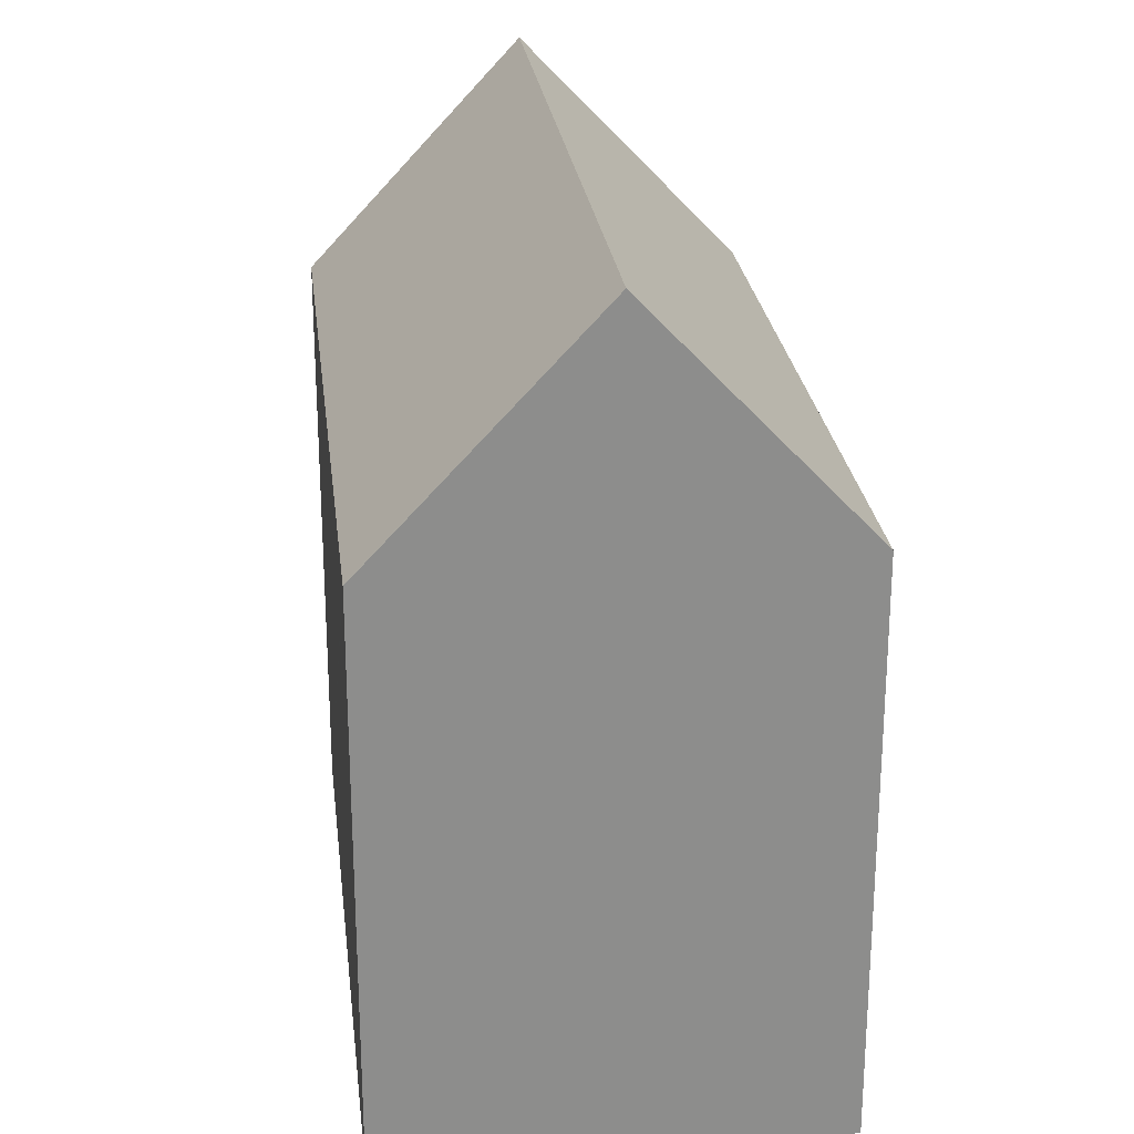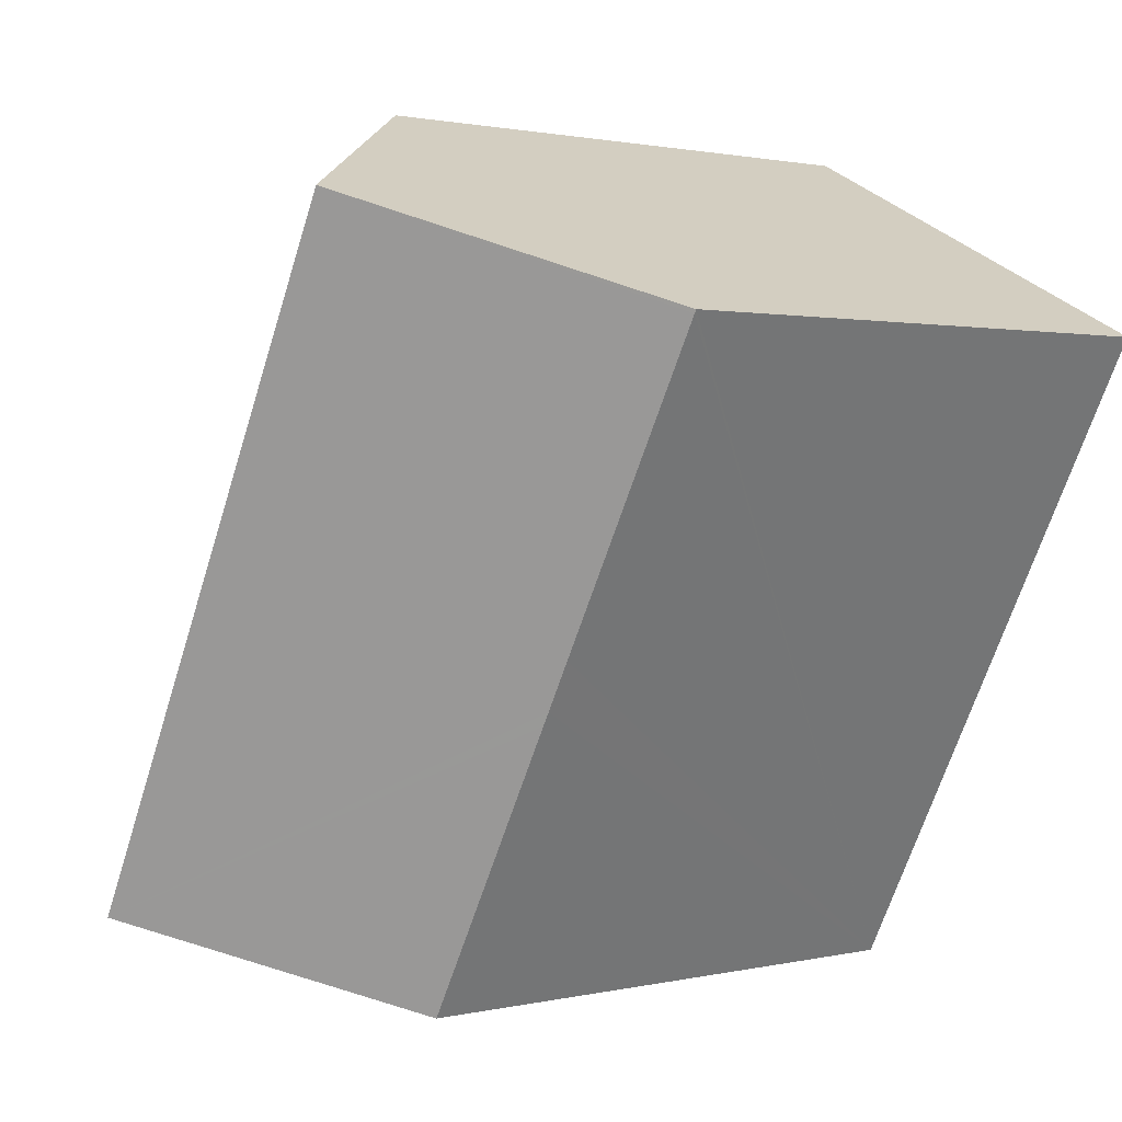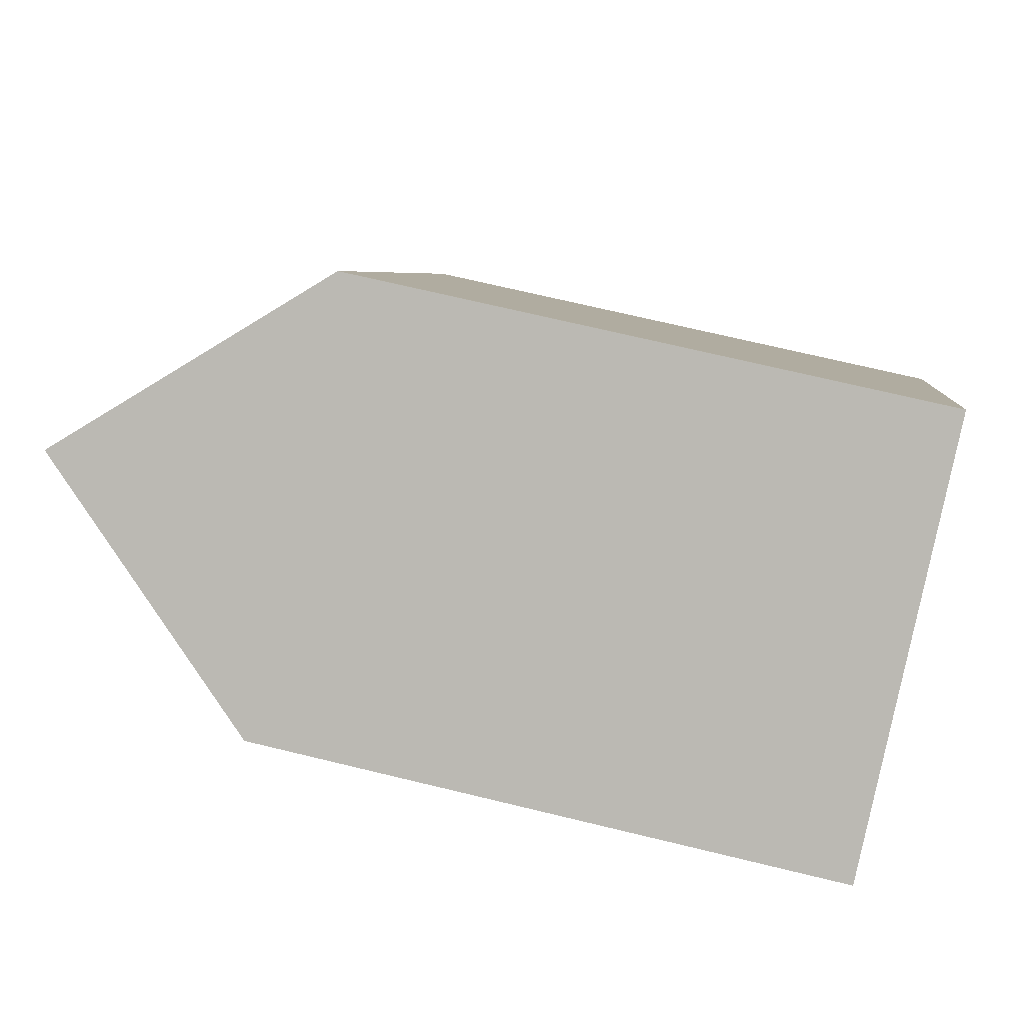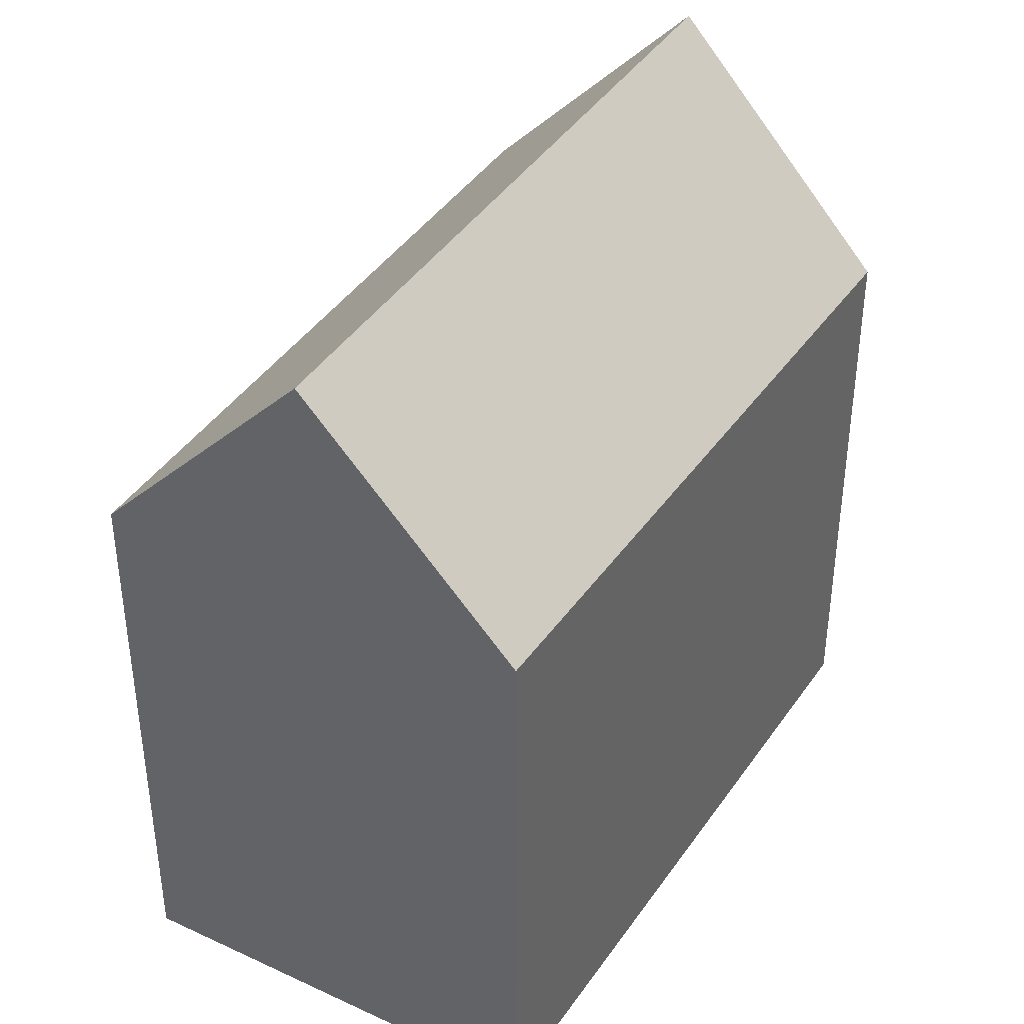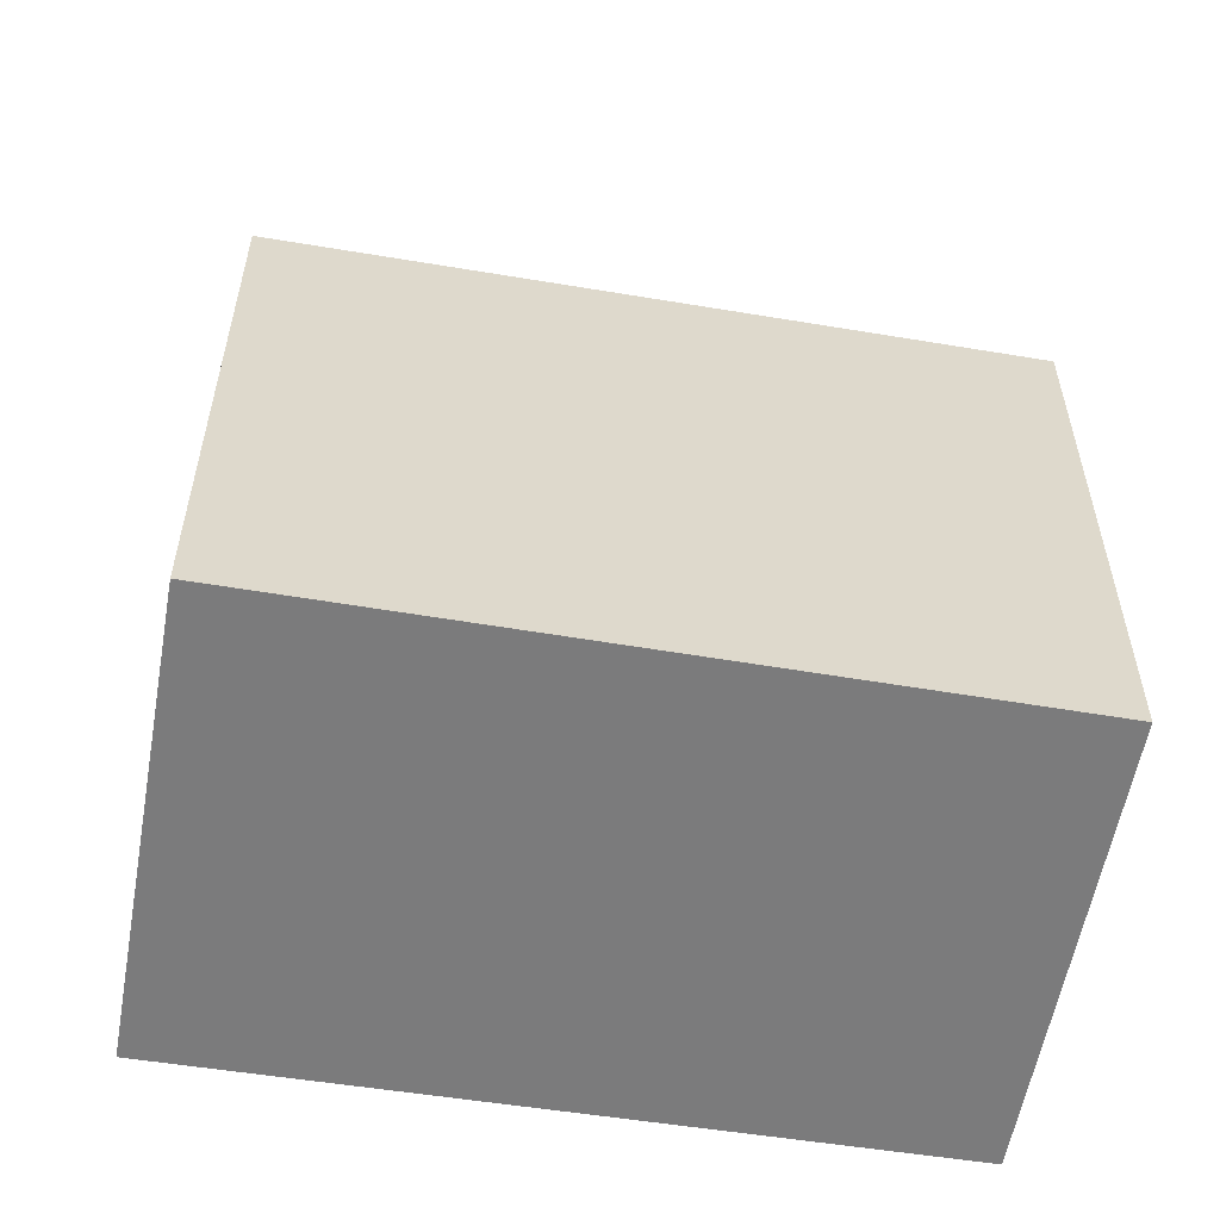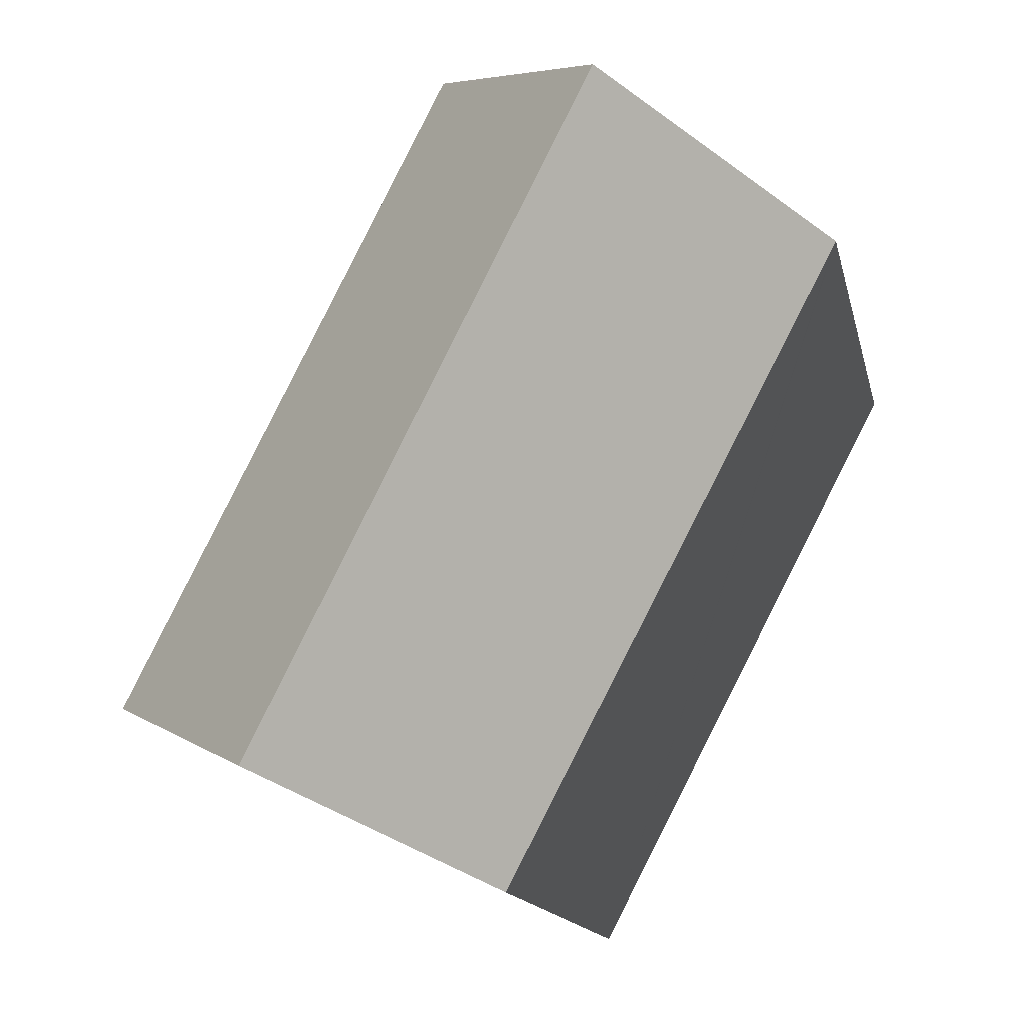
<metadata>
{"format":"obj","ext":"obj","renderer":"f3d","projection":"perspective","resolution":1024,"background":"white","views":[{"elev":26.0,"azim":-34.2,"up":"+Y"},{"elev":1.2,"azim":-131.3,"up":"+Z"},{"elev":69.1,"azim":-76.3,"up":"+Z"},{"elev":41.0,"azim":-176.2,"up":"+Y"},{"elev":-58.4,"azim":53.4,"up":"+Y"},{"elev":-14.0,"azim":-168.3,"up":"+Z"}]}
</metadata>
<code>
v  4.661 14.66 -8.926
v  13.15 20.54 -13.53
v  8.294 14.78 -15.88
v  4.495 14.66 -8.609
v  5.037 20.54 2.545
v  3.892 14.64 -7.453
v  3.744 14.63 -7.17
v  0.045 14.52 -0.088
v  0 14.52 8.888e-16
v  10.04 14.61 4.955
v  9.993 14.61 5.049
v  18.13 14.61 -11.07
v  16.01 17.15 -12.14
v  18.15 14.61 -11.11
v  0 0 0
v  9.993 -3.092e-16 5.049
v  5.037 -1.558e-16 2.545
v  10.04 -3.034e-16 4.955
v  18.13 6.781e-16 -11.07
v  18.15 6.802e-16 -11.11
v  13.15 8.285e-16 -13.53
v  8.294 9.726e-16 -15.88
v  16.01 7.437e-16 -12.14
v  4.661 5.466e-16 -8.926
v  3.892 4.564e-16 -7.453
v  4.495 5.271e-16 -8.609
v  3.744 4.39e-16 -7.17
v  0.045 5.388e-18 -0.088
g defaultobject
f 1 2 3
f 2 1 4
f 2 4 5
f 5 4 6
f 5 6 7
f 5 7 8
f 5 8 9
f 10 5 11
f 5 10 2
f 2 10 12
f 2 12 13
f 13 12 14
f 9 11 5
f 11 9 15
f 11 15 16
f 16 15 17
f 16 10 11
f 10 16 18
f 18 12 10
f 12 18 19
f 12 19 14
f 14 19 20
f 13 3 2
f 3 13 14
f 3 14 20
f 3 20 21
f 3 21 22
f 21 20 23
f 22 1 3
f 1 22 4
f 4 22 6
f 6 22 7
f 7 22 8
f 8 22 9
f 9 22 15
f 15 22 24
f 15 24 25
f 25 24 26
f 15 25 27
f 15 27 28
f 21 24 22
f 24 21 23
f 24 23 20
f 24 20 19
f 24 19 18
f 24 18 26
f 26 18 25
f 25 18 27
f 27 18 28
f 28 18 15
f 15 18 17
f 17 18 16

</code>
